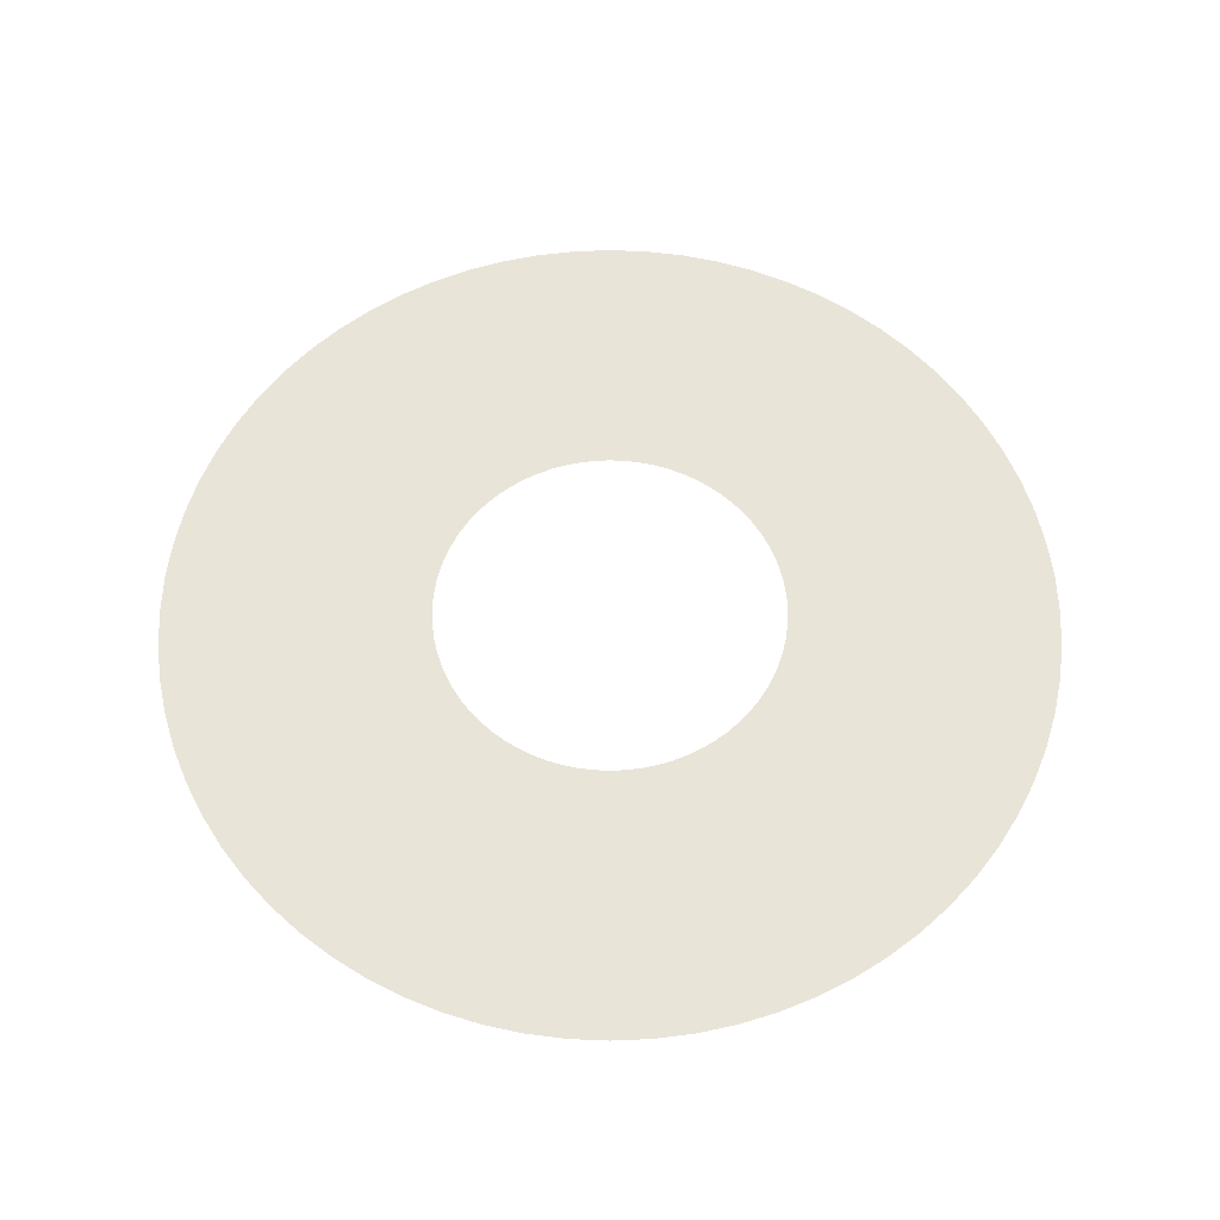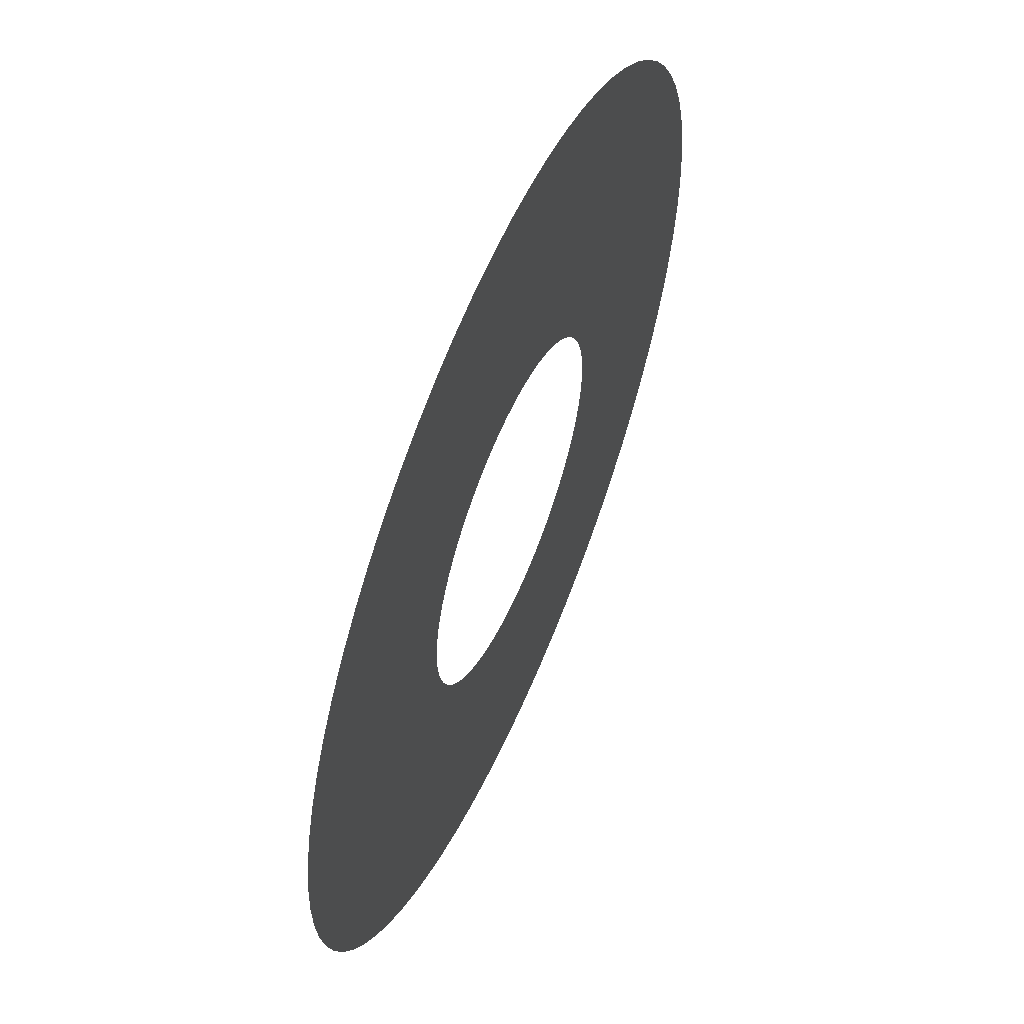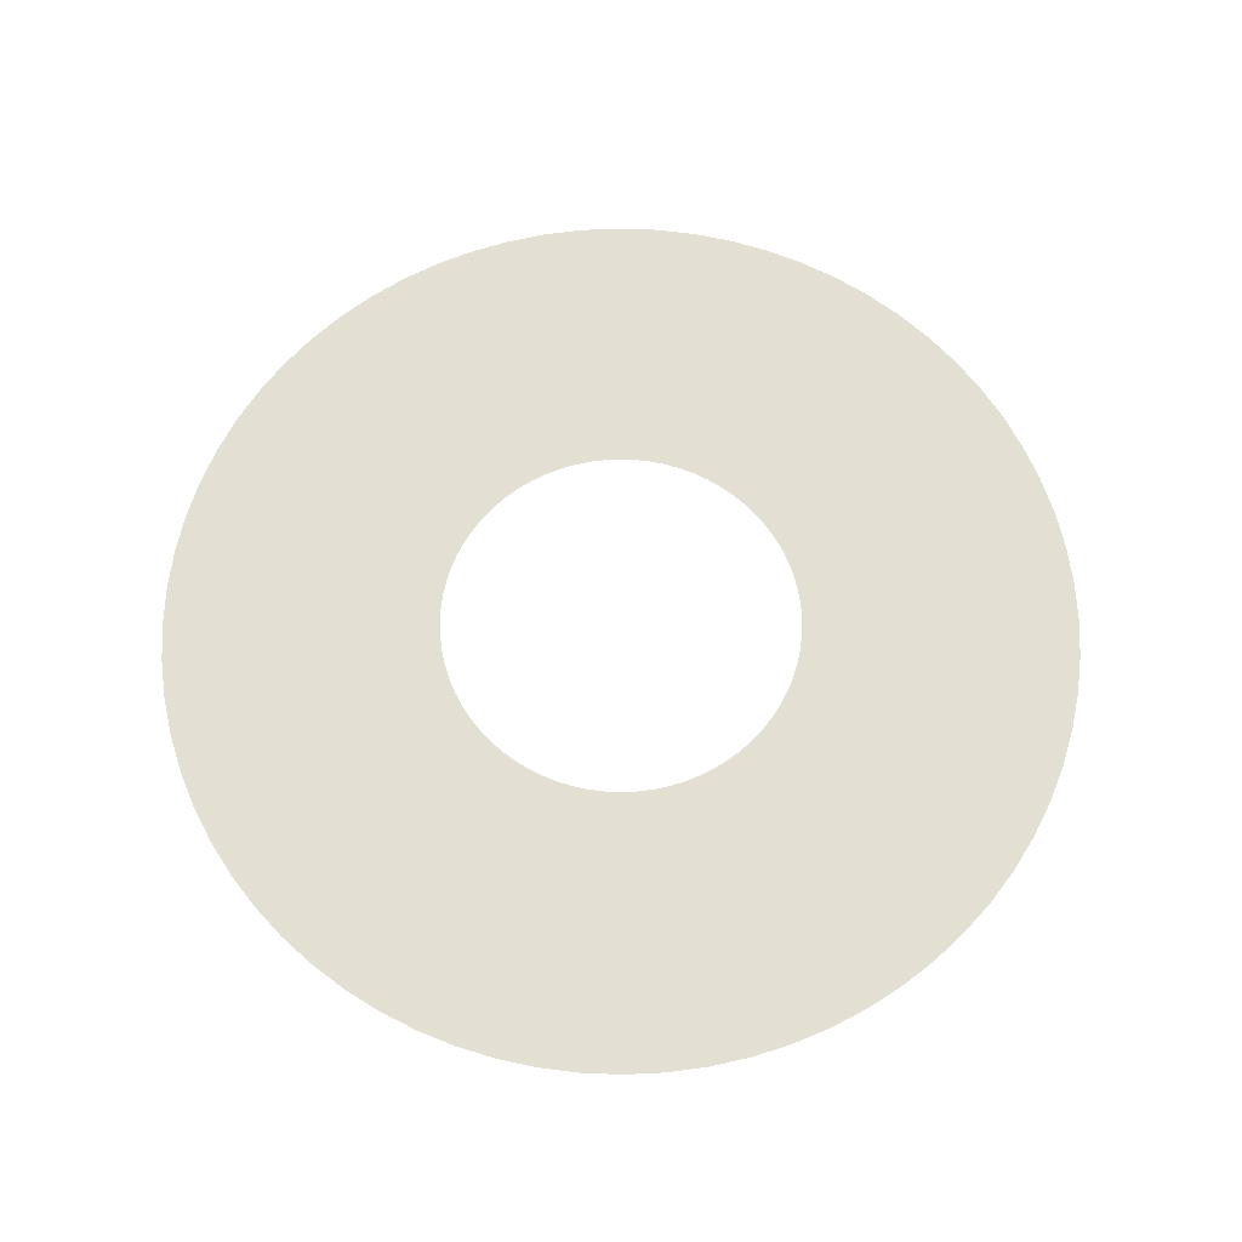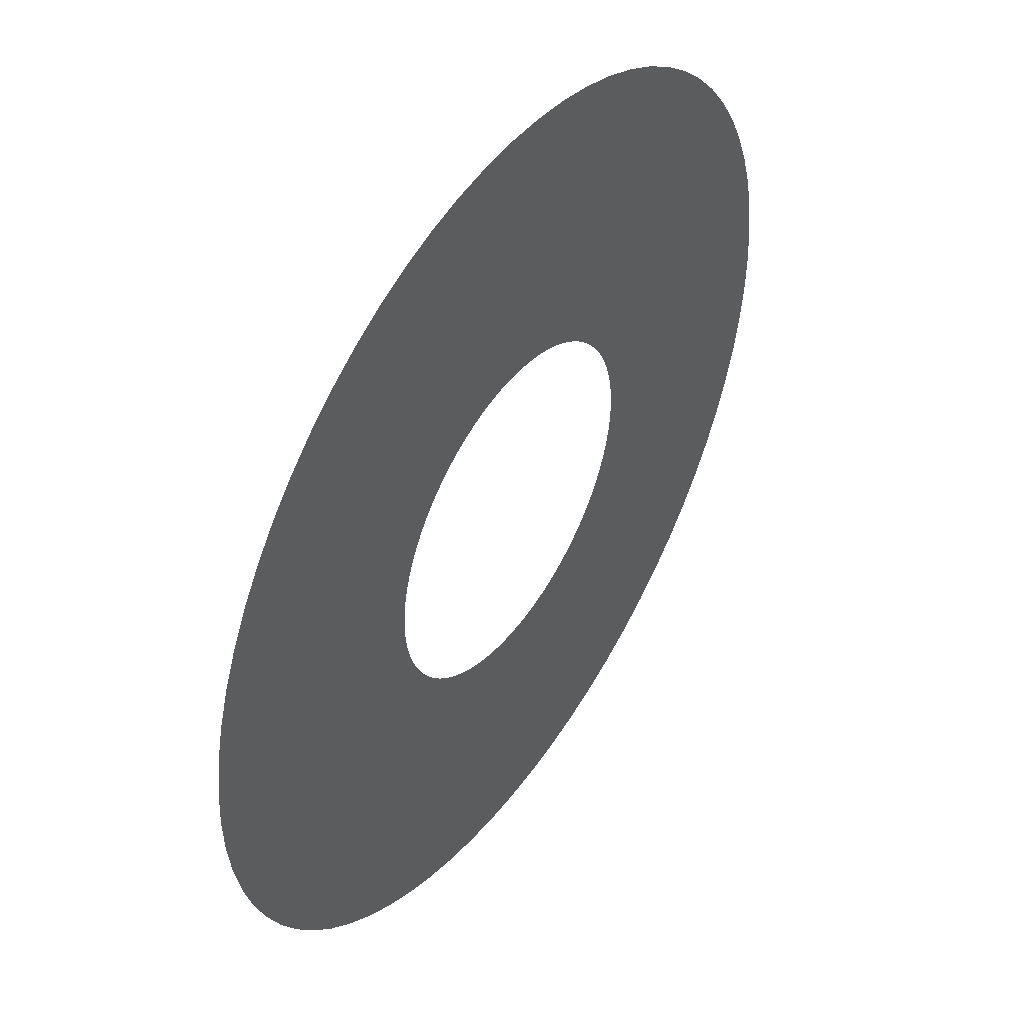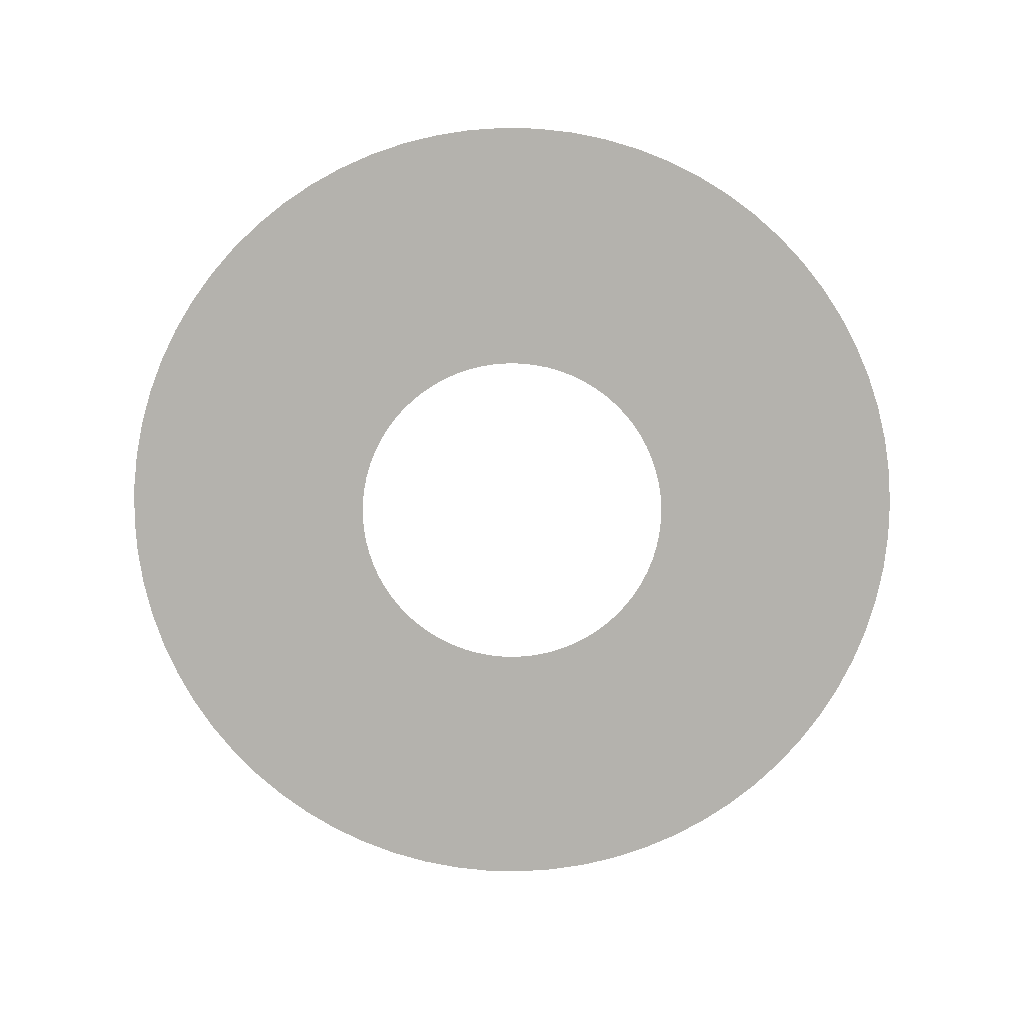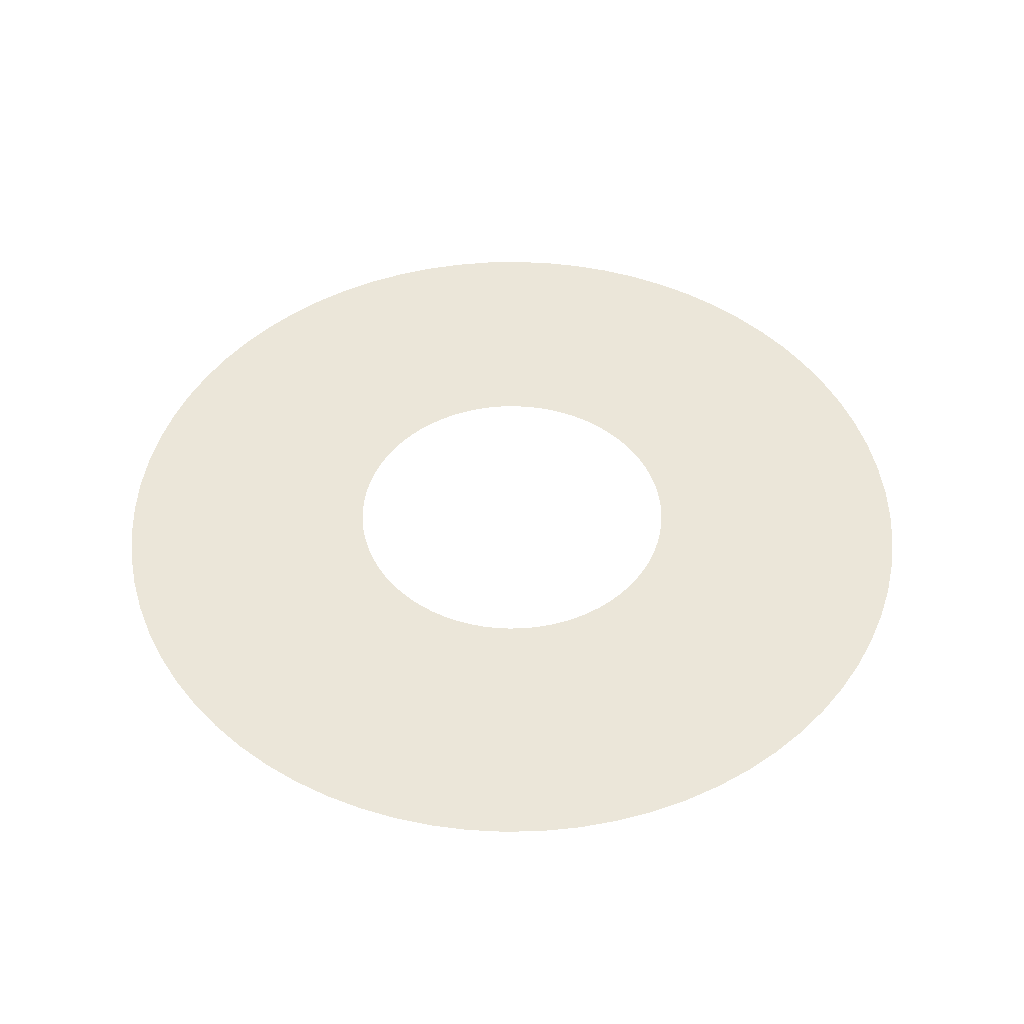
<metadata>
{"format":"obj","ext":"obj","renderer":"f3d","projection":"perspective","resolution":1024,"background":"white","views":[{"elev":60.6,"azim":150.0,"up":"+Z"},{"elev":57.8,"azim":-66.8,"up":"+Y"},{"elev":66.7,"azim":124.7,"up":"+Z"},{"elev":46.4,"azim":124.0,"up":"+Y"},{"elev":-79.5,"azim":106.2,"up":"+Z"},{"elev":48.0,"azim":-14.2,"up":"+Z"}]}
</metadata>
<code>
v -969.2 -1.187e-13 1469
v -965.5 -84.47 1469
v -954.5 -168.3 1469
v -936.2 -250.9 1469
v -910.8 -331.5 1469
v -878.4 -409.6 1469
v -839.4 -484.6 1469
v -794 -555.9 1469
v -742.5 -623 1469
v -685.4 -685.4 1469
v -623 -742.5 1469
v -555.9 -794 1469
v -484.6 -839.4 1469
v -409.6 -878.4 1469
v -331.5 -910.8 1469
v -250.9 -936.2 1469
v -168.3 -954.5 1469
v -84.47 -965.5 1469
v 5.935e-14 -969.2 1469
v 84.47 -965.5 1469
v 168.3 -954.5 1469
v 250.9 -936.2 1469
v 331.5 -910.8 1469
v 409.6 -878.4 1469
v 484.6 -839.4 1469
v 555.9 -794 1469
v 623 -742.5 1469
v 685.4 -685.4 1469
v 742.5 -623 1469
v 794 -555.9 1469
v 839.4 -484.6 1469
v 878.4 -409.6 1469
v 910.8 -331.5 1469
v 936.2 -250.9 1469
v 954.5 -168.3 1469
v 965.5 -84.47 1469
v 969.2 0 1469
v 965.5 84.47 1469
v 954.5 168.3 1469
v 936.2 250.9 1469
v 910.8 331.5 1469
v 878.4 409.6 1469
v 839.4 484.6 1469
v 794 555.9 1469
v 742.5 623 1469
v 685.4 685.4 1469
v 623 742.5 1469
v 555.9 794 1469
v 484.6 839.4 1469
v 409.6 878.4 1469
v 331.5 910.8 1469
v 250.9 936.2 1469
v 168.3 954.5 1469
v 84.47 965.5 1469
v 5.935e-14 969.2 1469
v -84.47 965.5 1469
v -168.3 954.5 1469
v -250.9 936.2 1469
v -331.5 910.8 1469
v -409.6 878.4 1469
v -484.6 839.4 1469
v -555.9 794 1469
v -623 742.5 1469
v -685.4 685.4 1469
v -742.5 623 1469
v -794 555.9 1469
v -839.4 484.6 1469
v -878.4 409.6 1469
v -910.8 331.5 1469
v -936.2 250.9 1469
v -954.5 168.3 1469
v -965.5 84.47 1469
v -383.1 -4.691e-14 1469
v -381.6 -33.38 1469
v -377.2 -66.52 1469
v -370 -99.14 1469
v -359.9 -131 1469
v -347.2 -161.9 1469
v -331.7 -191.5 1469
v -313.8 -219.7 1469
v -293.4 -246.2 1469
v -270.9 -270.9 1469
v -246.2 -293.4 1469
v -219.7 -313.8 1469
v -191.5 -331.7 1469
v -161.9 -347.2 1469
v -131 -359.9 1469
v -99.14 -370 1469
v -66.52 -377.2 1469
v -33.38 -381.6 1469
v 2.345e-14 -383.1 1469
v 33.38 -381.6 1469
v 66.52 -377.2 1469
v 99.14 -370 1469
v 131 -359.9 1469
v 161.9 -347.2 1469
v 191.5 -331.7 1469
v 219.7 -313.8 1469
v 246.2 -293.4 1469
v 270.9 -270.9 1469
v 293.4 -246.2 1469
v 313.8 -219.7 1469
v 331.7 -191.5 1469
v 347.2 -161.9 1469
v 359.9 -131 1469
v 370 -99.14 1469
v 377.2 -66.52 1469
v 381.6 -33.38 1469
v 383.1 0 1469
v 381.6 33.38 1469
v 377.2 66.52 1469
v 370 99.14 1469
v 359.9 131 1469
v 347.2 161.9 1469
v 331.7 191.5 1469
v 313.8 219.7 1469
v 293.4 246.2 1469
v 270.9 270.9 1469
v 246.2 293.4 1469
v 219.7 313.8 1469
v 191.5 331.7 1469
v 161.9 347.2 1469
v 131 359.9 1469
v 99.14 370 1469
v 66.52 377.2 1469
v 33.38 381.6 1469
v 2.345e-14 383.1 1469
v -33.38 381.6 1469
v -66.52 377.2 1469
v -99.14 370 1469
v -131 359.9 1469
v -161.9 347.2 1469
v -191.5 331.7 1469
v -219.7 313.8 1469
v -246.2 293.4 1469
v -270.9 270.9 1469
v -293.4 246.2 1469
v -313.8 219.7 1469
v -331.7 191.5 1469
v -347.2 161.9 1469
v -359.9 131 1469
v -370 99.14 1469
v -377.2 66.52 1469
v -381.6 33.38 1469
f 1 2 74 73
f 2 3 75 74
f 3 4 76 75
f 4 5 77 76
f 5 6 78 77
f 6 7 79 78
f 7 8 80 79
f 8 9 81 80
f 9 10 82 81
f 10 11 83 82
f 11 12 84 83
f 12 13 85 84
f 13 14 86 85
f 14 15 87 86
f 15 16 88 87
f 16 17 89 88
f 17 18 90 89
f 18 19 91 90
f 19 20 92 91
f 20 21 93 92
f 21 22 94 93
f 22 23 95 94
f 23 24 96 95
f 24 25 97 96
f 25 26 98 97
f 26 27 99 98
f 27 28 100 99
f 28 29 101 100
f 29 30 102 101
f 30 31 103 102
f 31 32 104 103
f 32 33 105 104
f 33 34 106 105
f 34 35 107 106
f 35 36 108 107
f 36 37 109 108
f 37 38 110 109
f 38 39 111 110
f 39 40 112 111
f 40 41 113 112
f 41 42 114 113
f 42 43 115 114
f 43 44 116 115
f 44 45 117 116
f 45 46 118 117
f 46 47 119 118
f 47 48 120 119
f 48 49 121 120
f 49 50 122 121
f 50 51 123 122
f 51 52 124 123
f 52 53 125 124
f 53 54 126 125
f 54 55 127 126
f 55 56 128 127
f 56 57 129 128
f 57 58 130 129
f 58 59 131 130
f 59 60 132 131
f 60 61 133 132
f 61 62 134 133
f 62 63 135 134
f 63 64 136 135
f 64 65 137 136
f 65 66 138 137
f 66 67 139 138
f 67 68 140 139
f 68 69 141 140
f 69 70 142 141
f 70 71 143 142
f 71 72 144 143
f 72 1 73 144

</code>
